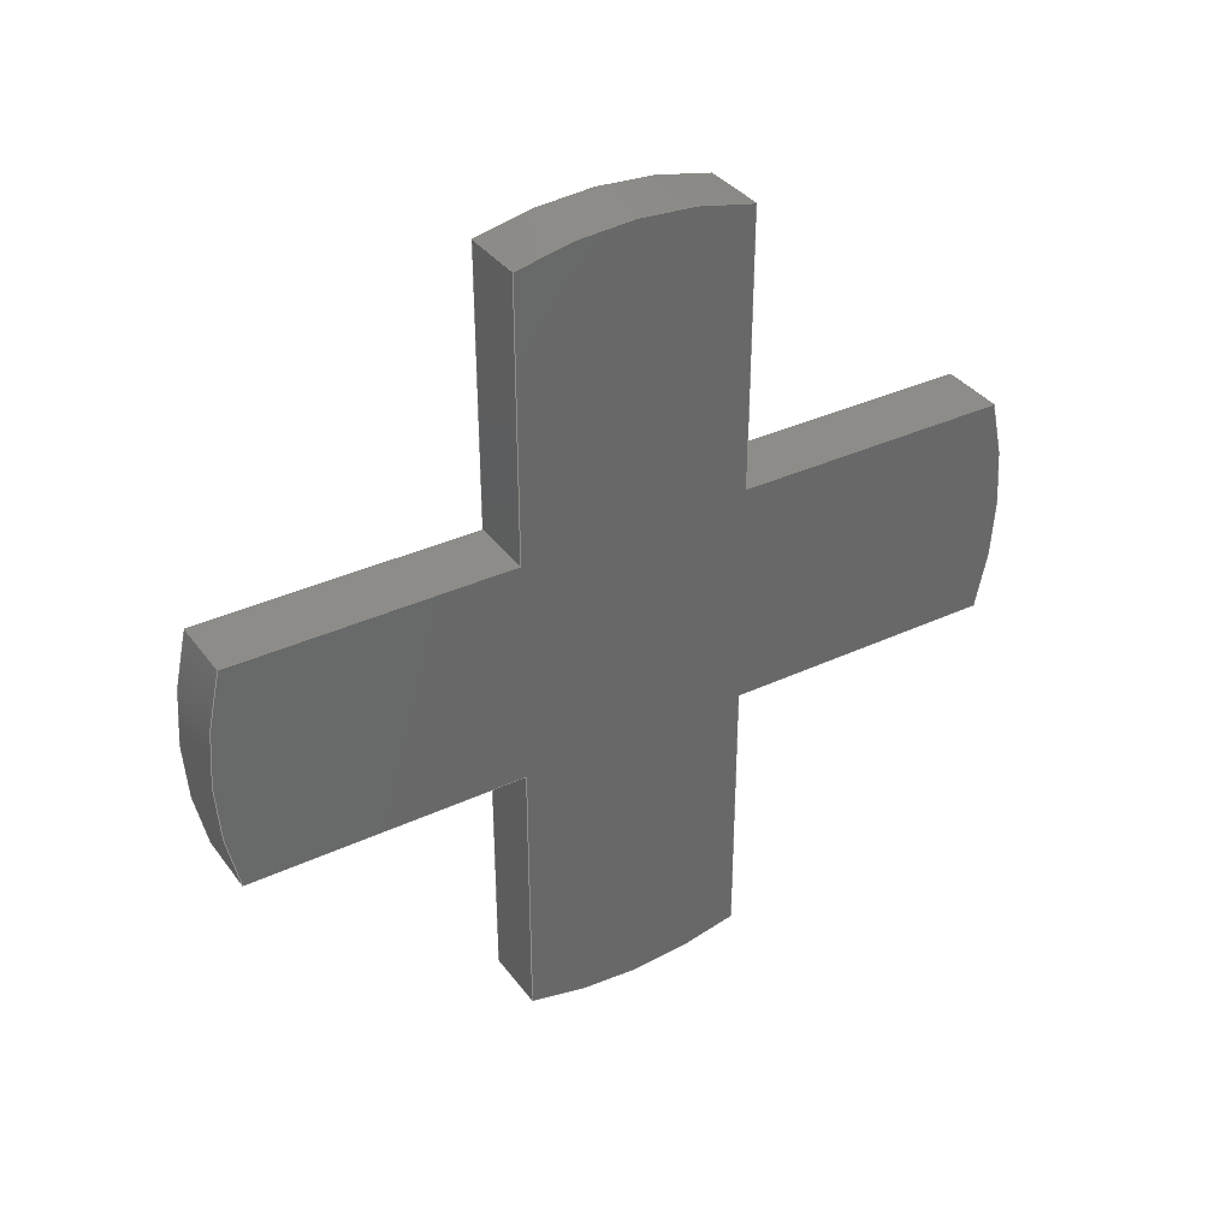
<metadata>
{"format":"step","ext":"stp","renderer":"f3d","projection":"perspective","resolution":1024,"background":"white","views":[{"elev":35.7,"azim":-121.6,"up":"+Z"}]}
</metadata>
<code>
ISO-10303-21;
DATA;
#1=MECHANICAL_DESIGN_GEOMETRIC_PRESENTATION_REPRESENTATION('',(#4),#455);
#2=SHAPE_REPRESENTATION_RELATIONSHIP('SRR','None',#462,#3);
#3=ADVANCED_BREP_SHAPE_REPRESENTATION('',(#5),#454);
#4=STYLED_ITEM('',(#471),#5);
#5=MANIFOLD_SOLID_BREP('\X2\30BD30EA30C330C9\X0\1',#258);
#6=CIRCLE('',#284,12.5);
#7=CIRCLE('',#285,12.5);
#8=CIRCLE('',#289,12.5);
#9=CIRCLE('',#290,12.5);
#10=CIRCLE('',#294,12.5);
#11=CIRCLE('',#295,12.5);
#12=CIRCLE('',#299,12.5);
#13=CIRCLE('',#300,12.5);
#14=CYLINDRICAL_SURFACE('',#283,12.5);
#15=CYLINDRICAL_SURFACE('',#288,12.5);
#16=CYLINDRICAL_SURFACE('',#293,12.5);
#17=CYLINDRICAL_SURFACE('',#298,12.5);
#18=FACE_OUTER_BOUND('',#32,.T.);
#19=FACE_OUTER_BOUND('',#33,.T.);
#20=FACE_OUTER_BOUND('',#34,.T.);
#21=FACE_OUTER_BOUND('',#35,.T.);
#22=FACE_OUTER_BOUND('',#36,.T.);
#23=FACE_OUTER_BOUND('',#37,.T.);
#24=FACE_OUTER_BOUND('',#38,.T.);
#25=FACE_OUTER_BOUND('',#39,.T.);
#26=FACE_OUTER_BOUND('',#40,.T.);
#27=FACE_OUTER_BOUND('',#41,.T.);
#28=FACE_OUTER_BOUND('',#42,.T.);
#29=FACE_OUTER_BOUND('',#43,.T.);
#30=FACE_OUTER_BOUND('',#44,.T.);
#31=FACE_OUTER_BOUND('',#45,.T.);
#32=EDGE_LOOP('',(#162,#163,#164,#165));
#33=EDGE_LOOP('',(#166,#167,#168,#169));
#34=EDGE_LOOP('',(#170,#171,#172,#173));
#35=EDGE_LOOP('',(#174,#175,#176,#177));
#36=EDGE_LOOP('',(#178,#179,#180,#181));
#37=EDGE_LOOP('',(#182,#183,#184,#185));
#38=EDGE_LOOP('',(#186,#187,#188,#189));
#39=EDGE_LOOP('',(#190,#191,#192,#193));
#40=EDGE_LOOP('',(#194,#195,#196,#197));
#41=EDGE_LOOP('',(#198,#199,#200,#201));
#42=EDGE_LOOP('',(#202,#203,#204,#205));
#43=EDGE_LOOP('',(#206,#207,#208,#209));
#44=EDGE_LOOP('',(#210,#211,#212,#213,#214,#215,#216,#217,#218,#219,#220,
#221));
#45=EDGE_LOOP('',(#222,#223,#224,#225,#226,#227,#228,#229,#230,#231,#232,
#233));
#46=LINE('',#381,#74);
#47=LINE('',#383,#75);
#48=LINE('',#385,#76);
#49=LINE('',#386,#77);
#50=LINE('',#389,#78);
#51=LINE('',#391,#79);
#52=LINE('',#392,#80);
#53=LINE('',#398,#81);
#54=LINE('',#401,#82);
#55=LINE('',#403,#83);
#56=LINE('',#404,#84);
#57=LINE('',#407,#85);
#58=LINE('',#409,#86);
#59=LINE('',#410,#87);
#60=LINE('',#416,#88);
#61=LINE('',#419,#89);
#62=LINE('',#421,#90);
#63=LINE('',#422,#91);
#64=LINE('',#425,#92);
#65=LINE('',#427,#93);
#66=LINE('',#428,#94);
#67=LINE('',#434,#95);
#68=LINE('',#437,#96);
#69=LINE('',#439,#97);
#70=LINE('',#440,#98);
#71=LINE('',#443,#99);
#72=LINE('',#445,#100);
#73=LINE('',#446,#101);
#74=VECTOR('',#307,10);
#75=VECTOR('',#308,10);
#76=VECTOR('',#309,10);
#77=VECTOR('',#310,10);
#78=VECTOR('',#313,10);
#79=VECTOR('',#314,10);
#80=VECTOR('',#315,10);
#81=VECTOR('',#322,10);
#82=VECTOR('',#325,10);
#83=VECTOR('',#326,10);
#84=VECTOR('',#327,10);
#85=VECTOR('',#330,10);
#86=VECTOR('',#331,10);
#87=VECTOR('',#332,10);
#88=VECTOR('',#339,10);
#89=VECTOR('',#342,10);
#90=VECTOR('',#343,10);
#91=VECTOR('',#344,10);
#92=VECTOR('',#347,10);
#93=VECTOR('',#348,10);
#94=VECTOR('',#349,10);
#95=VECTOR('',#356,10);
#96=VECTOR('',#359,10);
#97=VECTOR('',#360,10);
#98=VECTOR('',#361,10);
#99=VECTOR('',#364,10);
#100=VECTOR('',#365,10);
#101=VECTOR('',#366,10);
#102=VERTEX_POINT('',#379);
#103=VERTEX_POINT('',#380);
#104=VERTEX_POINT('',#382);
#105=VERTEX_POINT('',#384);
#106=VERTEX_POINT('',#388);
#107=VERTEX_POINT('',#390);
#108=VERTEX_POINT('',#394);
#109=VERTEX_POINT('',#396);
#110=VERTEX_POINT('',#400);
#111=VERTEX_POINT('',#402);
#112=VERTEX_POINT('',#406);
#113=VERTEX_POINT('',#408);
#114=VERTEX_POINT('',#412);
#115=VERTEX_POINT('',#414);
#116=VERTEX_POINT('',#418);
#117=VERTEX_POINT('',#420);
#118=VERTEX_POINT('',#424);
#119=VERTEX_POINT('',#426);
#120=VERTEX_POINT('',#430);
#121=VERTEX_POINT('',#432);
#122=VERTEX_POINT('',#436);
#123=VERTEX_POINT('',#438);
#124=VERTEX_POINT('',#442);
#125=VERTEX_POINT('',#444);
#126=EDGE_CURVE('',#102,#103,#46,.T.);
#127=EDGE_CURVE('',#103,#104,#47,.T.);
#128=EDGE_CURVE('',#105,#104,#48,.T.);
#129=EDGE_CURVE('',#102,#105,#49,.T.);
#130=EDGE_CURVE('',#106,#102,#50,.T.);
#131=EDGE_CURVE('',#107,#105,#51,.T.);
#132=EDGE_CURVE('',#106,#107,#52,.T.);
#133=EDGE_CURVE('',#108,#106,#6,.T.);
#134=EDGE_CURVE('',#109,#107,#7,.T.);
#135=EDGE_CURVE('',#108,#109,#53,.T.);
#136=EDGE_CURVE('',#110,#108,#54,.T.);
#137=EDGE_CURVE('',#111,#109,#55,.T.);
#138=EDGE_CURVE('',#110,#111,#56,.T.);
#139=EDGE_CURVE('',#112,#110,#57,.T.);
#140=EDGE_CURVE('',#113,#111,#58,.T.);
#141=EDGE_CURVE('',#112,#113,#59,.T.);
#142=EDGE_CURVE('',#114,#112,#8,.T.);
#143=EDGE_CURVE('',#115,#113,#9,.T.);
#144=EDGE_CURVE('',#114,#115,#60,.T.);
#145=EDGE_CURVE('',#116,#114,#61,.T.);
#146=EDGE_CURVE('',#117,#115,#62,.T.);
#147=EDGE_CURVE('',#116,#117,#63,.T.);
#148=EDGE_CURVE('',#118,#116,#64,.T.);
#149=EDGE_CURVE('',#119,#117,#65,.T.);
#150=EDGE_CURVE('',#118,#119,#66,.T.);
#151=EDGE_CURVE('',#120,#118,#10,.T.);
#152=EDGE_CURVE('',#121,#119,#11,.T.);
#153=EDGE_CURVE('',#120,#121,#67,.T.);
#154=EDGE_CURVE('',#122,#120,#68,.T.);
#155=EDGE_CURVE('',#123,#121,#69,.T.);
#156=EDGE_CURVE('',#122,#123,#70,.T.);
#157=EDGE_CURVE('',#124,#122,#71,.T.);
#158=EDGE_CURVE('',#125,#123,#72,.T.);
#159=EDGE_CURVE('',#124,#125,#73,.T.);
#160=EDGE_CURVE('',#103,#124,#12,.T.);
#161=EDGE_CURVE('',#104,#125,#13,.T.);
#162=ORIENTED_EDGE('',*,*,#126,.T.);
#163=ORIENTED_EDGE('',*,*,#127,.T.);
#164=ORIENTED_EDGE('',*,*,#128,.F.);
#165=ORIENTED_EDGE('',*,*,#129,.F.);
#166=ORIENTED_EDGE('',*,*,#130,.T.);
#167=ORIENTED_EDGE('',*,*,#129,.T.);
#168=ORIENTED_EDGE('',*,*,#131,.F.);
#169=ORIENTED_EDGE('',*,*,#132,.F.);
#170=ORIENTED_EDGE('',*,*,#133,.T.);
#171=ORIENTED_EDGE('',*,*,#132,.T.);
#172=ORIENTED_EDGE('',*,*,#134,.F.);
#173=ORIENTED_EDGE('',*,*,#135,.F.);
#174=ORIENTED_EDGE('',*,*,#136,.T.);
#175=ORIENTED_EDGE('',*,*,#135,.T.);
#176=ORIENTED_EDGE('',*,*,#137,.F.);
#177=ORIENTED_EDGE('',*,*,#138,.F.);
#178=ORIENTED_EDGE('',*,*,#139,.T.);
#179=ORIENTED_EDGE('',*,*,#138,.T.);
#180=ORIENTED_EDGE('',*,*,#140,.F.);
#181=ORIENTED_EDGE('',*,*,#141,.F.);
#182=ORIENTED_EDGE('',*,*,#142,.T.);
#183=ORIENTED_EDGE('',*,*,#141,.T.);
#184=ORIENTED_EDGE('',*,*,#143,.F.);
#185=ORIENTED_EDGE('',*,*,#144,.F.);
#186=ORIENTED_EDGE('',*,*,#145,.T.);
#187=ORIENTED_EDGE('',*,*,#144,.T.);
#188=ORIENTED_EDGE('',*,*,#146,.F.);
#189=ORIENTED_EDGE('',*,*,#147,.F.);
#190=ORIENTED_EDGE('',*,*,#148,.T.);
#191=ORIENTED_EDGE('',*,*,#147,.T.);
#192=ORIENTED_EDGE('',*,*,#149,.F.);
#193=ORIENTED_EDGE('',*,*,#150,.F.);
#194=ORIENTED_EDGE('',*,*,#151,.T.);
#195=ORIENTED_EDGE('',*,*,#150,.T.);
#196=ORIENTED_EDGE('',*,*,#152,.F.);
#197=ORIENTED_EDGE('',*,*,#153,.F.);
#198=ORIENTED_EDGE('',*,*,#154,.T.);
#199=ORIENTED_EDGE('',*,*,#153,.T.);
#200=ORIENTED_EDGE('',*,*,#155,.F.);
#201=ORIENTED_EDGE('',*,*,#156,.F.);
#202=ORIENTED_EDGE('',*,*,#157,.T.);
#203=ORIENTED_EDGE('',*,*,#156,.T.);
#204=ORIENTED_EDGE('',*,*,#158,.F.);
#205=ORIENTED_EDGE('',*,*,#159,.F.);
#206=ORIENTED_EDGE('',*,*,#160,.T.);
#207=ORIENTED_EDGE('',*,*,#159,.T.);
#208=ORIENTED_EDGE('',*,*,#161,.F.);
#209=ORIENTED_EDGE('',*,*,#127,.F.);
#210=ORIENTED_EDGE('',*,*,#161,.T.);
#211=ORIENTED_EDGE('',*,*,#158,.T.);
#212=ORIENTED_EDGE('',*,*,#155,.T.);
#213=ORIENTED_EDGE('',*,*,#152,.T.);
#214=ORIENTED_EDGE('',*,*,#149,.T.);
#215=ORIENTED_EDGE('',*,*,#146,.T.);
#216=ORIENTED_EDGE('',*,*,#143,.T.);
#217=ORIENTED_EDGE('',*,*,#140,.T.);
#218=ORIENTED_EDGE('',*,*,#137,.T.);
#219=ORIENTED_EDGE('',*,*,#134,.T.);
#220=ORIENTED_EDGE('',*,*,#131,.T.);
#221=ORIENTED_EDGE('',*,*,#128,.T.);
#222=ORIENTED_EDGE('',*,*,#160,.F.);
#223=ORIENTED_EDGE('',*,*,#126,.F.);
#224=ORIENTED_EDGE('',*,*,#130,.F.);
#225=ORIENTED_EDGE('',*,*,#133,.F.);
#226=ORIENTED_EDGE('',*,*,#136,.F.);
#227=ORIENTED_EDGE('',*,*,#139,.F.);
#228=ORIENTED_EDGE('',*,*,#142,.F.);
#229=ORIENTED_EDGE('',*,*,#145,.F.);
#230=ORIENTED_EDGE('',*,*,#148,.F.);
#231=ORIENTED_EDGE('',*,*,#151,.F.);
#232=ORIENTED_EDGE('',*,*,#154,.F.);
#233=ORIENTED_EDGE('',*,*,#157,.F.);
#234=PLANE('',#281);
#235=PLANE('',#282);
#236=PLANE('',#286);
#237=PLANE('',#287);
#238=PLANE('',#291);
#239=PLANE('',#292);
#240=PLANE('',#296);
#241=PLANE('',#297);
#242=PLANE('',#301);
#243=PLANE('',#302);
#244=ADVANCED_FACE('',(#18),#234,.T.);
#245=ADVANCED_FACE('',(#19),#235,.T.);
#246=ADVANCED_FACE('',(#20),#14,.T.);
#247=ADVANCED_FACE('',(#21),#236,.T.);
#248=ADVANCED_FACE('',(#22),#237,.T.);
#249=ADVANCED_FACE('',(#23),#15,.T.);
#250=ADVANCED_FACE('',(#24),#238,.T.);
#251=ADVANCED_FACE('',(#25),#239,.T.);
#252=ADVANCED_FACE('',(#26),#16,.T.);
#253=ADVANCED_FACE('',(#27),#240,.T.);
#254=ADVANCED_FACE('',(#28),#241,.T.);
#255=ADVANCED_FACE('',(#29),#17,.T.);
#256=ADVANCED_FACE('',(#30),#242,.T.);
#257=ADVANCED_FACE('',(#31),#243,.F.);
#258=CLOSED_SHELL('',(#244,#245,#246,#247,#248,#249,#250,#251,#252,#253,
#254,#255,#256,#257));
#259=DERIVED_UNIT_ELEMENT(#262,1);
#260=DERIVED_UNIT_ELEMENT(#457,-3);
#261=DIMENSIONAL_EXPONENTS(1,0,0,0,0,0,0);
#262=(
CONVERSION_BASED_UNIT('gram',#264)
MASS_UNIT()
NAMED_UNIT(#261)
);
#263=(
MASS_UNIT()
NAMED_UNIT(*)
SI_UNIT(.KILO.,.GRAM.)
);
#264=MASS_MEASURE_WITH_UNIT(MASS_MEASURE(0.001),#263);
#265=DERIVED_UNIT((#259,#260));
#266=MEASURE_REPRESENTATION_ITEM('density measure',
POSITIVE_RATIO_MEASURE(1),#265);
#267=PROPERTY_DEFINITION_REPRESENTATION(#272,#269);
#268=PROPERTY_DEFINITION_REPRESENTATION(#273,#270);
#269=REPRESENTATION('material name',(#271),#454);
#270=REPRESENTATION('density',(#266),#454);
#271=DESCRIPTIVE_REPRESENTATION_ITEM('\X2\infC\X0\','\X2\infC\X0\');
#272=PROPERTY_DEFINITION('material property','material name',#464);
#273=PROPERTY_DEFINITION('material property','density of part',#464);
#274=DATE_TIME_ROLE('creation_date');
#275=APPLIED_DATE_AND_TIME_ASSIGNMENT(#276,#274,(#464));
#276=DATE_AND_TIME(#277,#278);
#277=CALENDAR_DATE(2023,19,10);
#278=LOCAL_TIME(0,0,0,#279);
#279=COORDINATED_UNIVERSAL_TIME_OFFSET(0,0,.BEHIND.);
#280=AXIS2_PLACEMENT_3D('placement',#377,#303,#304);
#281=AXIS2_PLACEMENT_3D('',#378,#305,#306);
#282=AXIS2_PLACEMENT_3D('',#387,#311,#312);
#283=AXIS2_PLACEMENT_3D('',#393,#316,#317);
#284=AXIS2_PLACEMENT_3D('',#395,#318,#319);
#285=AXIS2_PLACEMENT_3D('',#397,#320,#321);
#286=AXIS2_PLACEMENT_3D('',#399,#323,#324);
#287=AXIS2_PLACEMENT_3D('',#405,#328,#329);
#288=AXIS2_PLACEMENT_3D('',#411,#333,#334);
#289=AXIS2_PLACEMENT_3D('',#413,#335,#336);
#290=AXIS2_PLACEMENT_3D('',#415,#337,#338);
#291=AXIS2_PLACEMENT_3D('',#417,#340,#341);
#292=AXIS2_PLACEMENT_3D('',#423,#345,#346);
#293=AXIS2_PLACEMENT_3D('',#429,#350,#351);
#294=AXIS2_PLACEMENT_3D('',#431,#352,#353);
#295=AXIS2_PLACEMENT_3D('',#433,#354,#355);
#296=AXIS2_PLACEMENT_3D('',#435,#357,#358);
#297=AXIS2_PLACEMENT_3D('',#441,#362,#363);
#298=AXIS2_PLACEMENT_3D('',#447,#367,#368);
#299=AXIS2_PLACEMENT_3D('',#448,#369,#370);
#300=AXIS2_PLACEMENT_3D('',#449,#371,#372);
#301=AXIS2_PLACEMENT_3D('',#450,#373,#374);
#302=AXIS2_PLACEMENT_3D('',#451,#375,#376);
#303=DIRECTION('axis',(0,0,1));
#304=DIRECTION('refdir',(1,0,0));
#305=DIRECTION('center_axis',(0,1.332e-16,-1));
#306=DIRECTION('ref_axis',(0,1,1.332e-16));
#307=DIRECTION('',(0,1,1.332e-16));
#308=DIRECTION('',(1,0,0));
#309=DIRECTION('',(0,1,1.332e-16));
#310=DIRECTION('',(1,0,0));
#311=DIRECTION('center_axis',(0,1,1.998e-16));
#312=DIRECTION('ref_axis',(0,-1.998e-16,1));
#313=DIRECTION('',(0,-1.998e-16,1));
#314=DIRECTION('',(0,-1.998e-16,1));
#315=DIRECTION('',(1,0,0));
#316=DIRECTION('center_axis',(1,0,0));
#317=DIRECTION('ref_axis',(0,1,0));
#318=DIRECTION('center_axis',(1,0,0));
#319=DIRECTION('ref_axis',(0,1,0));
#320=DIRECTION('center_axis',(1,0,0));
#321=DIRECTION('ref_axis',(0,1,0));
#322=DIRECTION('',(1,0,0));
#323=DIRECTION('center_axis',(0,-1,-6.661e-17));
#324=DIRECTION('ref_axis',(0,6.661e-17,-1));
#325=DIRECTION('',(0,6.661e-17,-1));
#326=DIRECTION('',(0,6.661e-17,-1));
#327=DIRECTION('',(1,0,0));
#328=DIRECTION('center_axis',(0,1.332e-16,-1));
#329=DIRECTION('ref_axis',(0,1,1.332e-16));
#330=DIRECTION('',(0,1,1.332e-16));
#331=DIRECTION('',(0,1,1.332e-16));
#332=DIRECTION('',(1,0,0));
#333=DIRECTION('center_axis',(1,0,0));
#334=DIRECTION('ref_axis',(0,-1,1.225e-16));
#335=DIRECTION('center_axis',(1,0,0));
#336=DIRECTION('ref_axis',(0,1,0));
#337=DIRECTION('center_axis',(1,0,0));
#338=DIRECTION('ref_axis',(0,1,0));
#339=DIRECTION('',(1,0,0));
#340=DIRECTION('center_axis',(0,0,1));
#341=DIRECTION('ref_axis',(0,-1,0));
#342=DIRECTION('',(0,-1,0));
#343=DIRECTION('',(0,-1,0));
#344=DIRECTION('',(1,0,0));
#345=DIRECTION('center_axis',(0,-1,-6.661e-17));
#346=DIRECTION('ref_axis',(0,6.661e-17,-1));
#347=DIRECTION('',(0,6.661e-17,-1));
#348=DIRECTION('',(0,6.661e-17,-1));
#349=DIRECTION('',(1,0,0));
#350=DIRECTION('center_axis',(1,0,0));
#351=DIRECTION('ref_axis',(0,1,0));
#352=DIRECTION('center_axis',(1,0,0));
#353=DIRECTION('ref_axis',(0,1,0));
#354=DIRECTION('center_axis',(1,0,0));
#355=DIRECTION('ref_axis',(0,1,0));
#356=DIRECTION('',(1,0,0));
#357=DIRECTION('center_axis',(0,1,1.998e-16));
#358=DIRECTION('ref_axis',(0,-1.998e-16,1));
#359=DIRECTION('',(0,-1.998e-16,1));
#360=DIRECTION('',(0,-1.998e-16,1));
#361=DIRECTION('',(1,0,0));
#362=DIRECTION('center_axis',(0,0,1));
#363=DIRECTION('ref_axis',(0,-1,0));
#364=DIRECTION('',(0,-1,0));
#365=DIRECTION('',(0,-1,0));
#366=DIRECTION('',(1,0,0));
#367=DIRECTION('center_axis',(1,0,0));
#368=DIRECTION('ref_axis',(0,1,0));
#369=DIRECTION('center_axis',(1,0,0));
#370=DIRECTION('ref_axis',(0,1,0));
#371=DIRECTION('center_axis',(1,0,0));
#372=DIRECTION('ref_axis',(0,1,0));
#373=DIRECTION('center_axis',(1,0,0));
#374=DIRECTION('ref_axis',(0,0,-1));
#375=DIRECTION('center_axis',(1,0,0));
#376=DIRECTION('ref_axis',(0,0,-1));
#377=CARTESIAN_POINT('',(0,0,0));
#378=CARTESIAN_POINT('Origin',(0,3.5,-3.5));
#379=CARTESIAN_POINT('',(0,3.5,-3.5));
#380=CARTESIAN_POINT('',(0,12,-3.5));
#381=CARTESIAN_POINT('',(0,-12.5,-3.5));
#382=CARTESIAN_POINT('',(2,12,-3.5));
#383=CARTESIAN_POINT('',(0,12,-3.5));
#384=CARTESIAN_POINT('',(2,3.5,-3.5));
#385=CARTESIAN_POINT('',(2,-12.5,-3.5));
#386=CARTESIAN_POINT('',(0,3.5,-3.5));
#387=CARTESIAN_POINT('Origin',(0,3.5,-12));
#388=CARTESIAN_POINT('',(0,3.5,-12));
#389=CARTESIAN_POINT('',(0,3.5,-12.5));
#390=CARTESIAN_POINT('',(2,3.5,-12));
#391=CARTESIAN_POINT('',(2,3.5,-12.5));
#392=CARTESIAN_POINT('',(0,3.5,-12));
#393=CARTESIAN_POINT('Origin',(0,0,0));
#394=CARTESIAN_POINT('',(0,-3.5,-12));
#395=CARTESIAN_POINT('Origin',(0,0,0));
#396=CARTESIAN_POINT('',(2,-3.5,-12));
#397=CARTESIAN_POINT('Origin',(2,0,0));
#398=CARTESIAN_POINT('',(0,-3.5,-12));
#399=CARTESIAN_POINT('Origin',(0,-3.5,-3.5));
#400=CARTESIAN_POINT('',(0,-3.5,-3.5));
#401=CARTESIAN_POINT('',(0,-3.5,12.5));
#402=CARTESIAN_POINT('',(2,-3.5,-3.5));
#403=CARTESIAN_POINT('',(2,-3.5,12.5));
#404=CARTESIAN_POINT('',(0,-3.5,-3.5));
#405=CARTESIAN_POINT('Origin',(0,-12,-3.5));
#406=CARTESIAN_POINT('',(0,-12,-3.5));
#407=CARTESIAN_POINT('',(0,-12.5,-3.5));
#408=CARTESIAN_POINT('',(2,-12,-3.5));
#409=CARTESIAN_POINT('',(2,-12.5,-3.5));
#410=CARTESIAN_POINT('',(0,-12,-3.5));
#411=CARTESIAN_POINT('Origin',(0,0,0));
#412=CARTESIAN_POINT('',(0,-12,3.5));
#413=CARTESIAN_POINT('Origin',(0,0,0));
#414=CARTESIAN_POINT('',(2,-12,3.5));
#415=CARTESIAN_POINT('Origin',(2,0,0));
#416=CARTESIAN_POINT('',(0,-12,3.5));
#417=CARTESIAN_POINT('Origin',(0,-3.5,3.5));
#418=CARTESIAN_POINT('',(0,-3.5,3.5));
#419=CARTESIAN_POINT('',(0,12.5,3.5));
#420=CARTESIAN_POINT('',(2,-3.5,3.5));
#421=CARTESIAN_POINT('',(2,12.5,3.5));
#422=CARTESIAN_POINT('',(0,-3.5,3.5));
#423=CARTESIAN_POINT('Origin',(0,-3.5,12));
#424=CARTESIAN_POINT('',(0,-3.5,12));
#425=CARTESIAN_POINT('',(0,-3.5,12.5));
#426=CARTESIAN_POINT('',(2,-3.5,12));
#427=CARTESIAN_POINT('',(2,-3.5,12.5));
#428=CARTESIAN_POINT('',(0,-3.5,12));
#429=CARTESIAN_POINT('Origin',(0,0,0));
#430=CARTESIAN_POINT('',(0,3.5,12));
#431=CARTESIAN_POINT('Origin',(0,0,0));
#432=CARTESIAN_POINT('',(2,3.5,12));
#433=CARTESIAN_POINT('Origin',(2,0,0));
#434=CARTESIAN_POINT('',(0,3.5,12));
#435=CARTESIAN_POINT('Origin',(0,3.5,3.5));
#436=CARTESIAN_POINT('',(0,3.5,3.5));
#437=CARTESIAN_POINT('',(0,3.5,-12.5));
#438=CARTESIAN_POINT('',(2,3.5,3.5));
#439=CARTESIAN_POINT('',(2,3.5,-12.5));
#440=CARTESIAN_POINT('',(0,3.5,3.5));
#441=CARTESIAN_POINT('Origin',(0,12,3.5));
#442=CARTESIAN_POINT('',(0,12,3.5));
#443=CARTESIAN_POINT('',(0,12.5,3.5));
#444=CARTESIAN_POINT('',(2,12,3.5));
#445=CARTESIAN_POINT('',(2,12.5,3.5));
#446=CARTESIAN_POINT('',(0,12,3.5));
#447=CARTESIAN_POINT('Origin',(0,0,0));
#448=CARTESIAN_POINT('Origin',(0,0,0));
#449=CARTESIAN_POINT('Origin',(2,0,0));
#450=CARTESIAN_POINT('Origin',(2,0,0));
#451=CARTESIAN_POINT('Origin',(0,0,0));
#452=UNCERTAINTY_MEASURE_WITH_UNIT(LENGTH_MEASURE(0.01),#456,
'DISTANCE_ACCURACY_VALUE',
'Maximum model space distance between geometric entities at asserted c
onnectivities');
#453=UNCERTAINTY_MEASURE_WITH_UNIT(LENGTH_MEASURE(0.01),#456,
'DISTANCE_ACCURACY_VALUE',
'Maximum model space distance between geometric entities at asserted c
onnectivities');
#454=(
GEOMETRIC_REPRESENTATION_CONTEXT(3)
GLOBAL_UNCERTAINTY_ASSIGNED_CONTEXT((#452))
GLOBAL_UNIT_ASSIGNED_CONTEXT((#456,#458,#459))
REPRESENTATION_CONTEXT('','3D')
);
#455=(
GEOMETRIC_REPRESENTATION_CONTEXT(3)
GLOBAL_UNCERTAINTY_ASSIGNED_CONTEXT((#453))
GLOBAL_UNIT_ASSIGNED_CONTEXT((#456,#458,#459))
REPRESENTATION_CONTEXT('','3D')
);
#456=(
LENGTH_UNIT()
NAMED_UNIT(*)
SI_UNIT(.MILLI.,.METRE.)
);
#457=(
LENGTH_UNIT()
NAMED_UNIT(*)
SI_UNIT(.CENTI.,.METRE.)
);
#458=(
NAMED_UNIT(*)
PLANE_ANGLE_UNIT()
SI_UNIT($,.RADIAN.)
);
#459=(
NAMED_UNIT(*)
SI_UNIT($,.STERADIAN.)
SOLID_ANGLE_UNIT()
);
#460=SHAPE_DEFINITION_REPRESENTATION(#461,#462);
#461=PRODUCT_DEFINITION_SHAPE('',$,#464);
#462=SHAPE_REPRESENTATION('',(#280),#454);
#463=PRODUCT_DEFINITION_CONTEXT('part definition',#468,'design');
#464=PRODUCT_DEFINITION('RubberSheet_1','RubberSheet_1',#465,#463);
#465=PRODUCT_DEFINITION_FORMATION('',$,#470);
#466=PRODUCT_RELATED_PRODUCT_CATEGORY('RubberSheet_1','RubberSheet_1',(#470));
#467=APPLICATION_PROTOCOL_DEFINITION('international standard',
'automotive_design',2009,#468);
#468=APPLICATION_CONTEXT(
'Core Data for Automotive Mechanical Design Process');
#469=PRODUCT_CONTEXT('part definition',#468,'mechanical');
#470=PRODUCT('RubberSheet_1','RubberSheet_1',$,(#469));
#471=PRESENTATION_STYLE_ASSIGNMENT((#472));
#472=SURFACE_STYLE_USAGE(.BOTH.,#475);
#473=SURFACE_STYLE_RENDERING_WITH_PROPERTIES($,#479,(#474));
#474=SURFACE_STYLE_TRANSPARENT(0);
#475=SURFACE_SIDE_STYLE('',(#476,#473));
#476=SURFACE_STYLE_FILL_AREA(#477);
#477=FILL_AREA_STYLE('',(#478));
#478=FILL_AREA_STYLE_COLOUR('',#479);
#479=COLOUR_RGB('',0.8118,0.3098,0);
ENDSEC;
END-ISO-10303-21;

</code>
